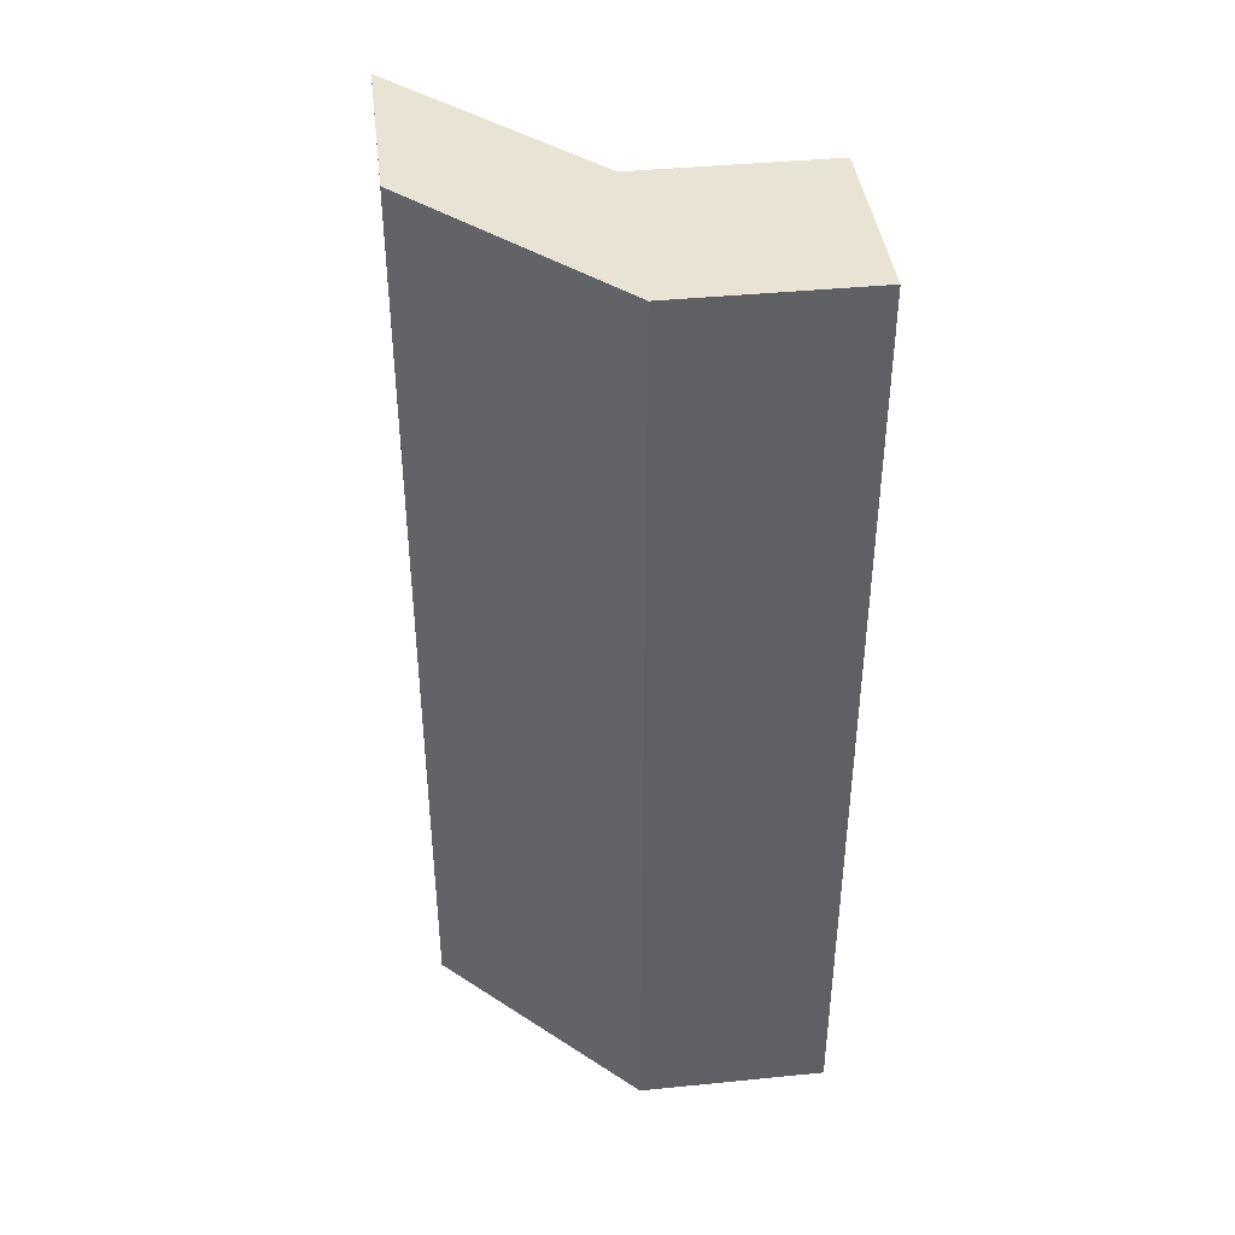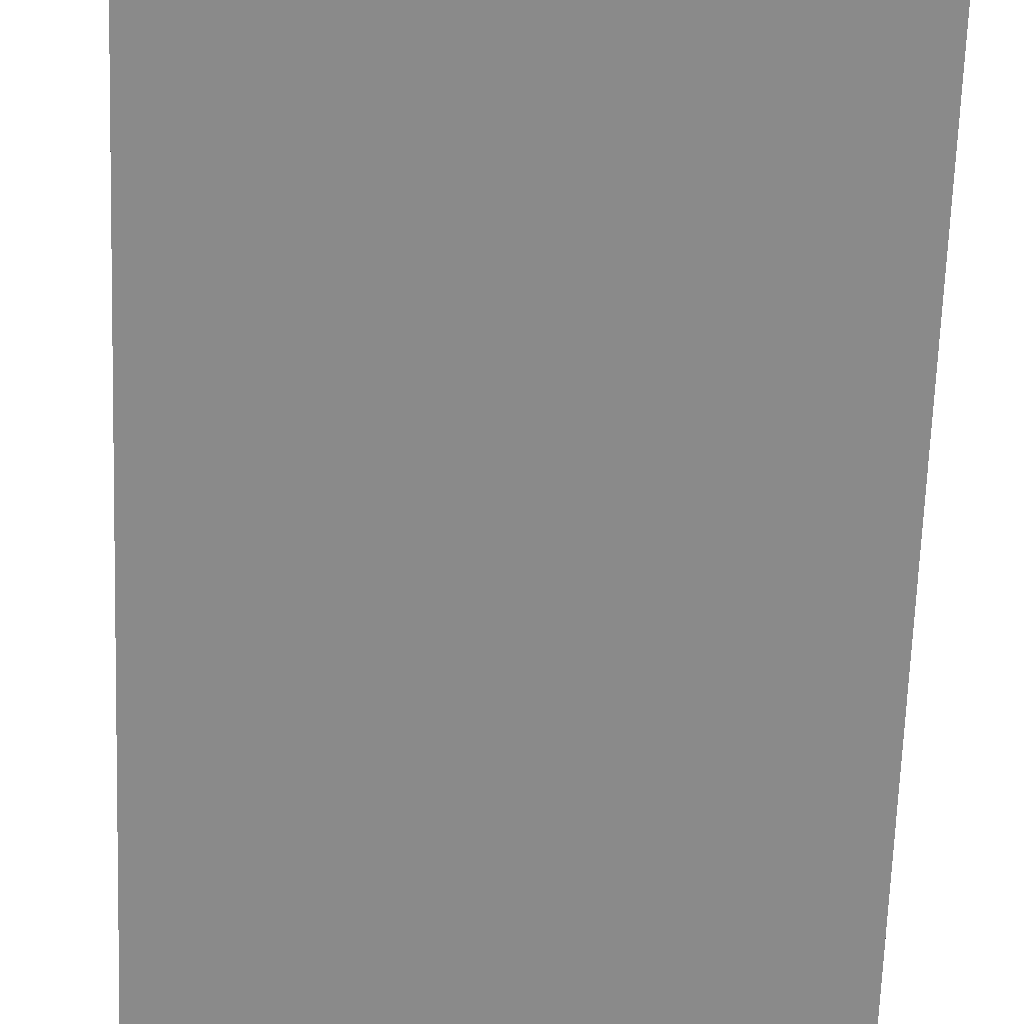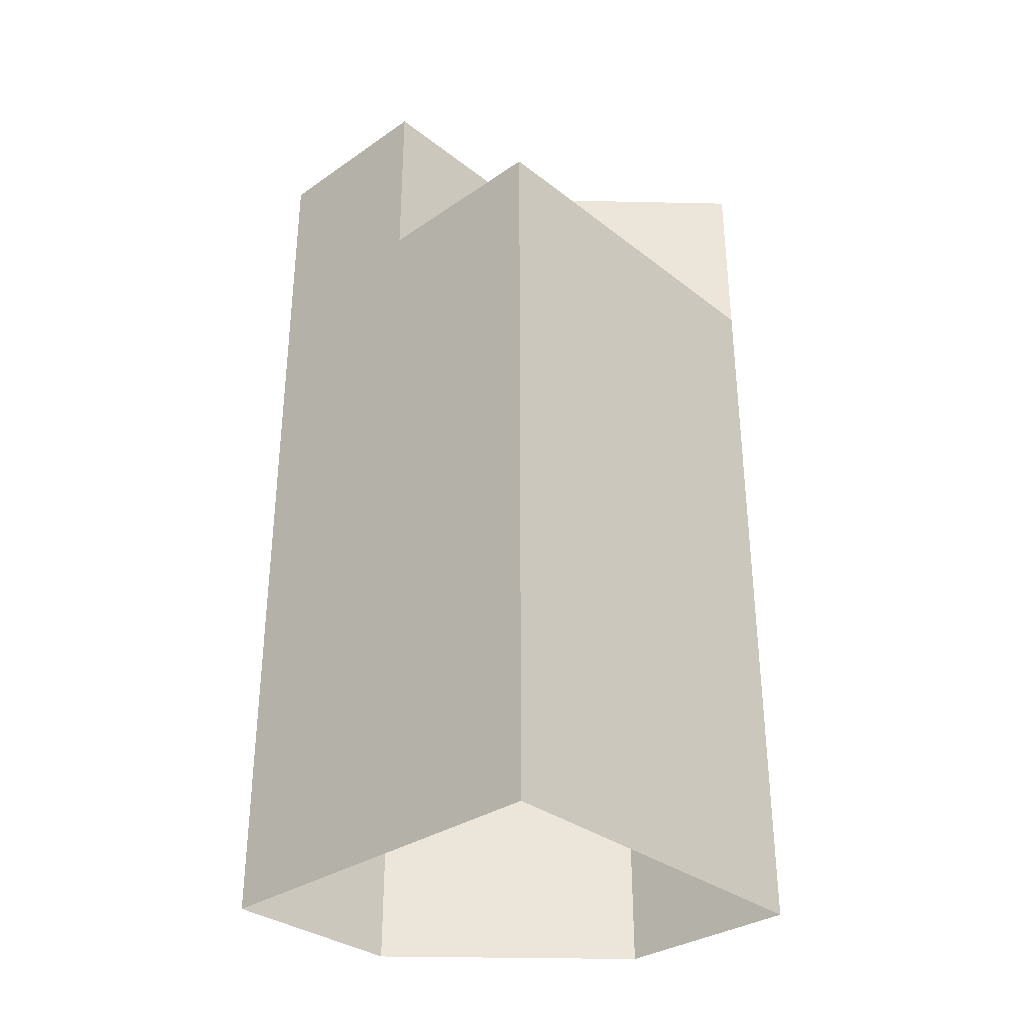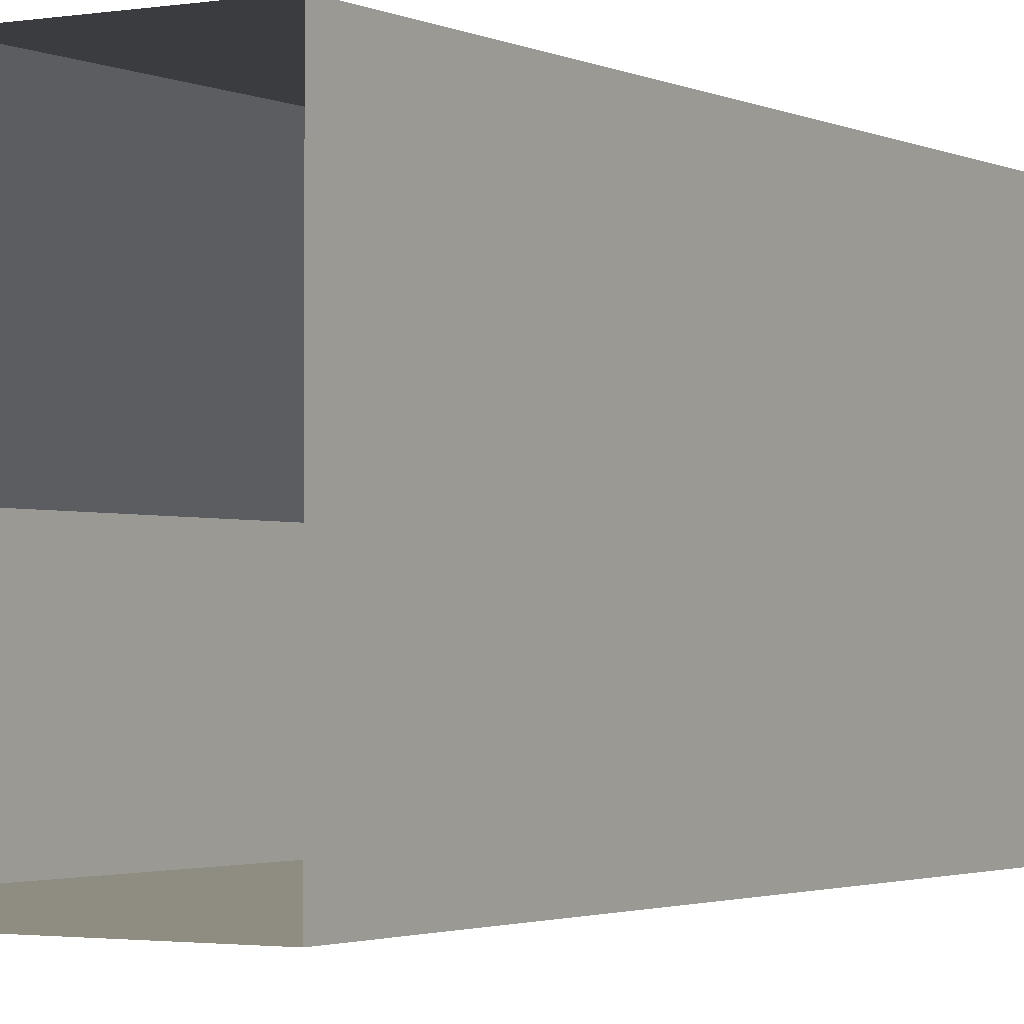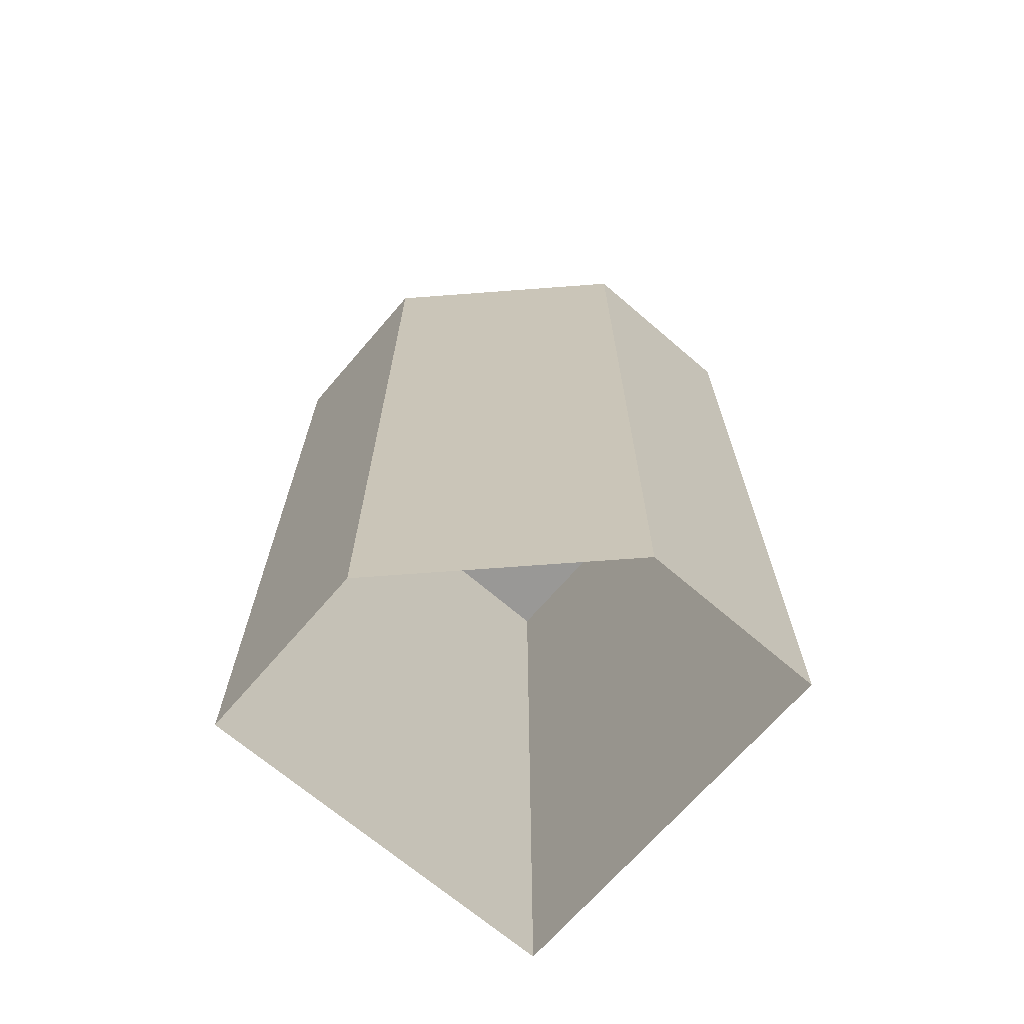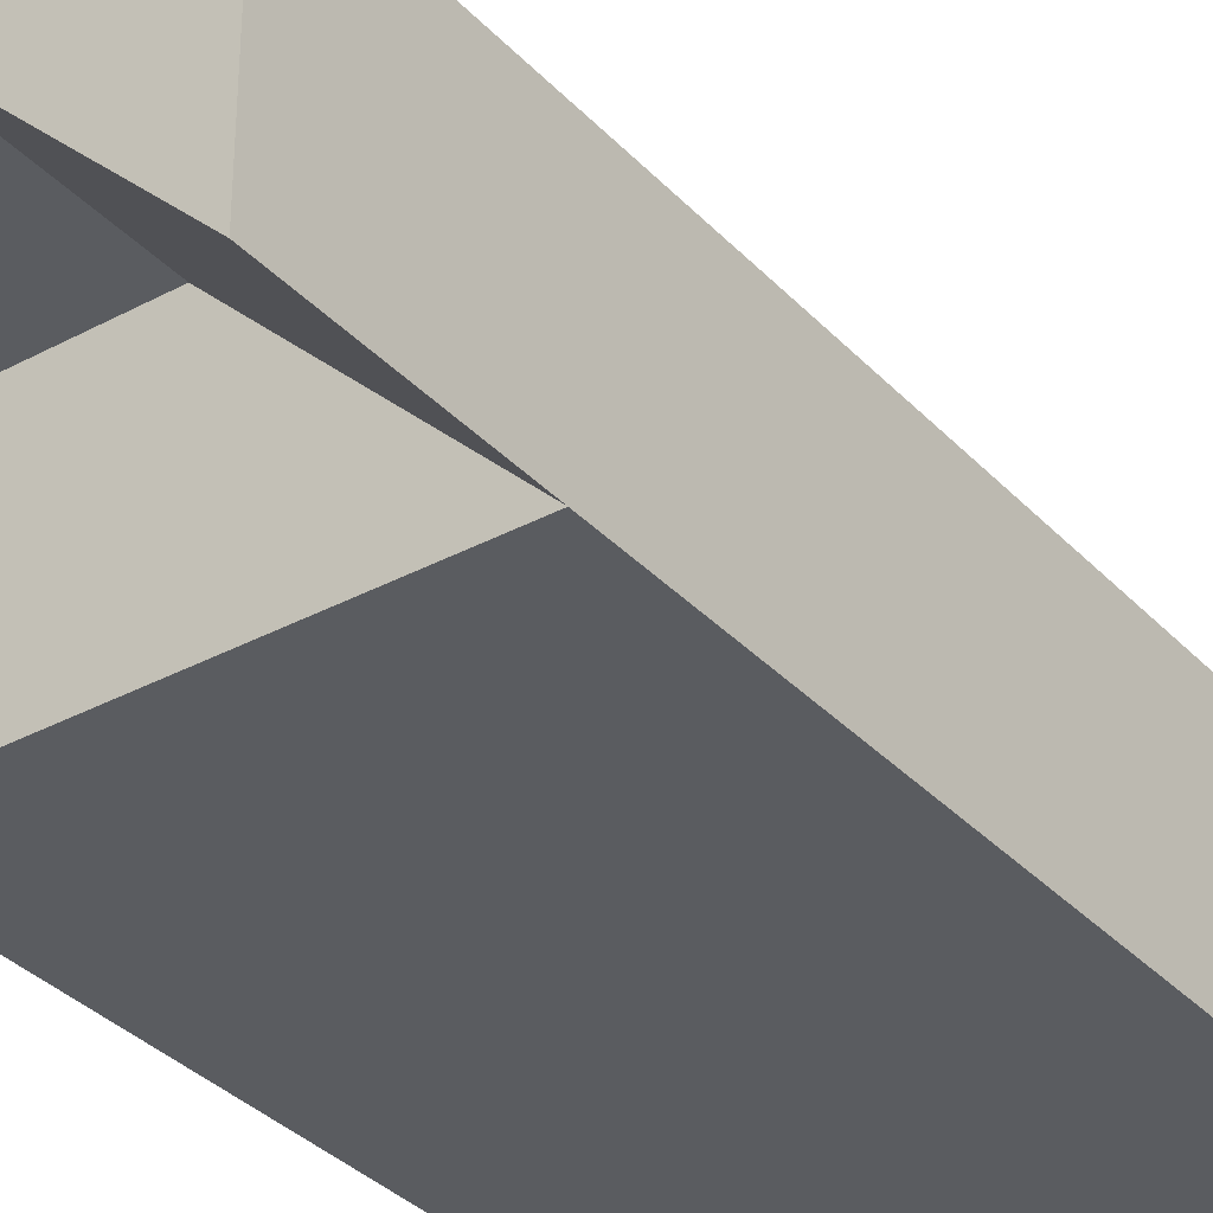
<metadata>
{"format":"obj","ext":"obj","renderer":"f3d","projection":"perspective","resolution":1024,"background":"white","views":[{"elev":41.1,"azim":-6.9,"up":"+Y"},{"elev":-63.4,"azim":-2.0,"up":"+Z"},{"elev":-32.9,"azim":133.3,"up":"+Y"},{"elev":-2.0,"azim":31.1,"up":"+Z"},{"elev":-68.6,"azim":-40.7,"up":"+Y"},{"elev":-34.3,"azim":-144.0,"up":"+Z"}]}
</metadata>
<code>
o Corner3
v -1 -2 -1
v -1 2 -1
v 1 -2 1
v 1 2 1
v 1 -2 -1
v 1 2 -1
v 0 -2 -1
v 0 2 -1
v 0 -2 1
v 0 2 1
v -1 -2 0
v -1 2 0
v 1 -2 0
v 1 2 0
v 0 2 0
v -1 3 0
v -1 3 -1
v 1 3 1
v 0 3 1
v 0 3 0
v 1 3 0
v 1 3 1
v -1 3 -1
v 0 3 0
f 12 1 11
f 8 5 7
f 14 3 13
f 15 23 2
f 4 9 3
f 2 7 1
f 8 14 6
f 14 22 4
f 6 13 5
f 10 11 9
f 15 18 4
f 20 16 19
f 4 19 10
f 12 17 2
f 18 20 19
f 20 17 16
f 10 16 12
f 2 20 15
f 21 24 22
f 2 15 8
f 4 24 15
f 15 21 14
f 12 2 1
f 8 6 5
f 14 4 3
f 15 24 23
f 4 10 9
f 2 8 7
f 8 15 14
f 14 21 22
f 6 14 13
f 10 12 11
f 15 20 18
f 4 18 19
f 12 16 17
f 10 19 16
f 2 17 20
f 4 22 24
f 15 24 21

</code>
